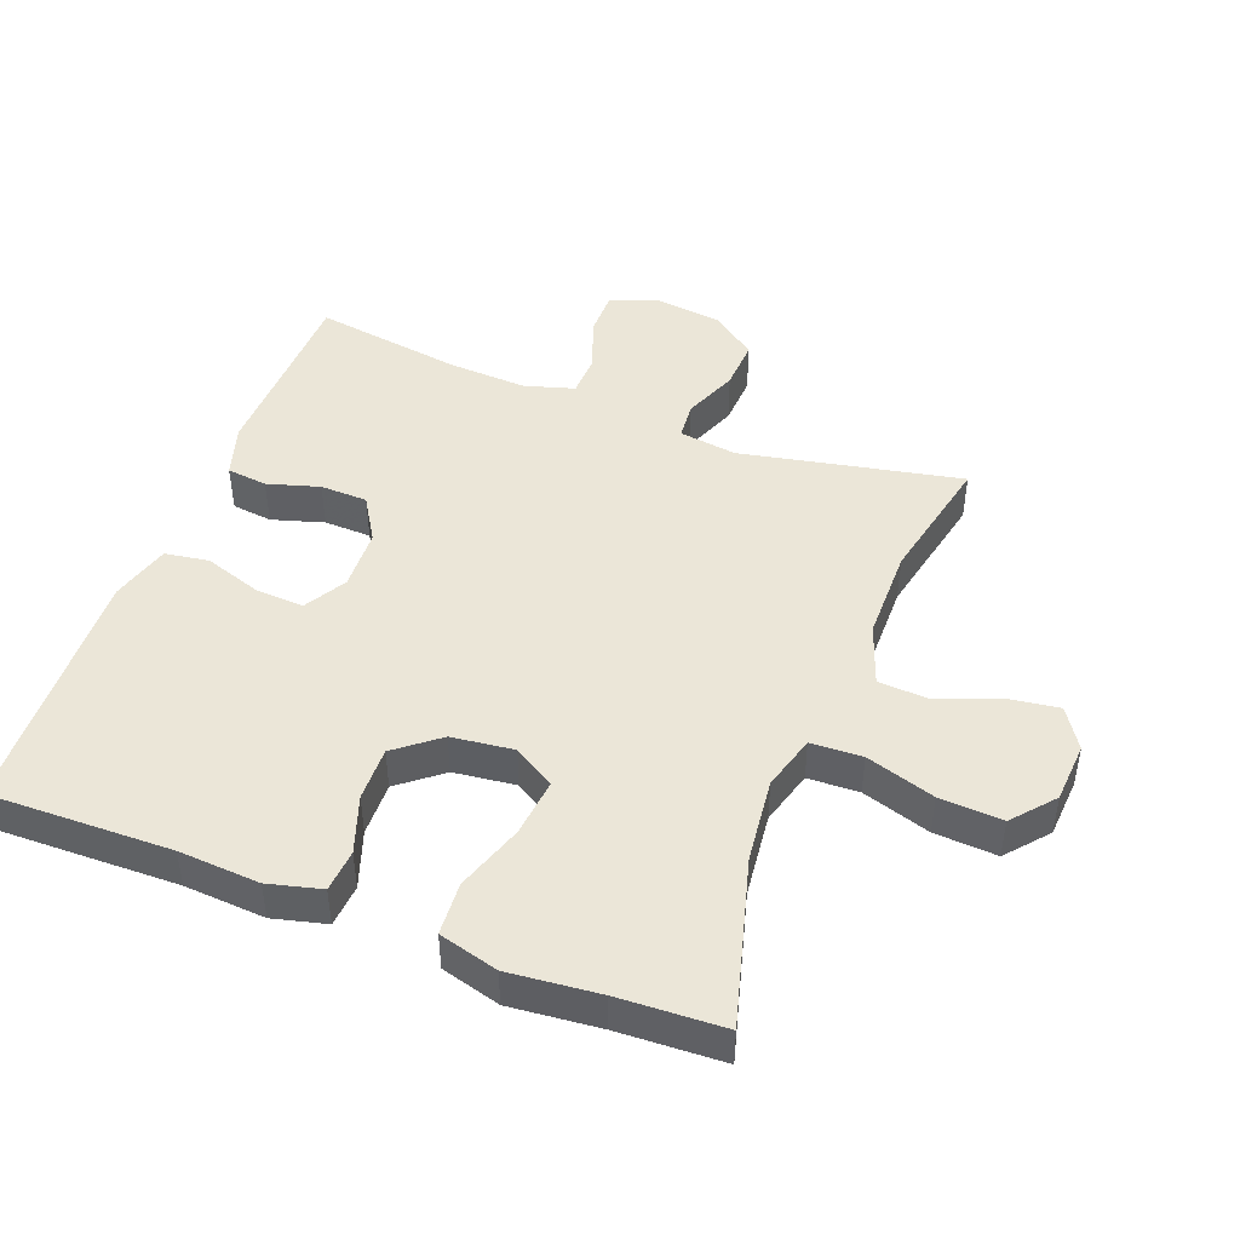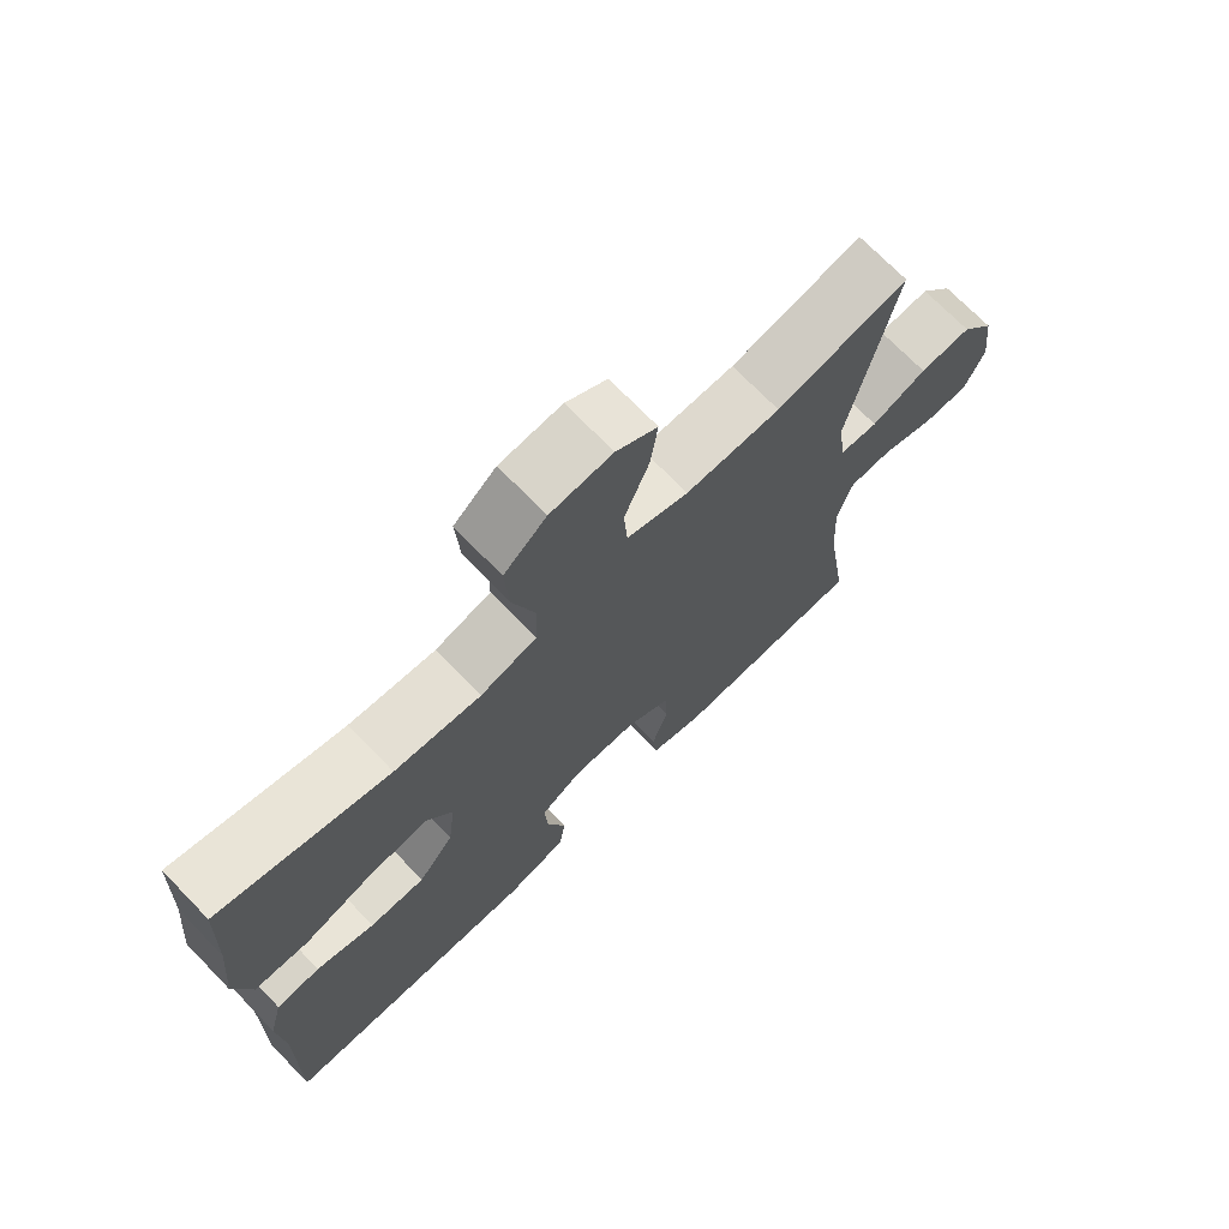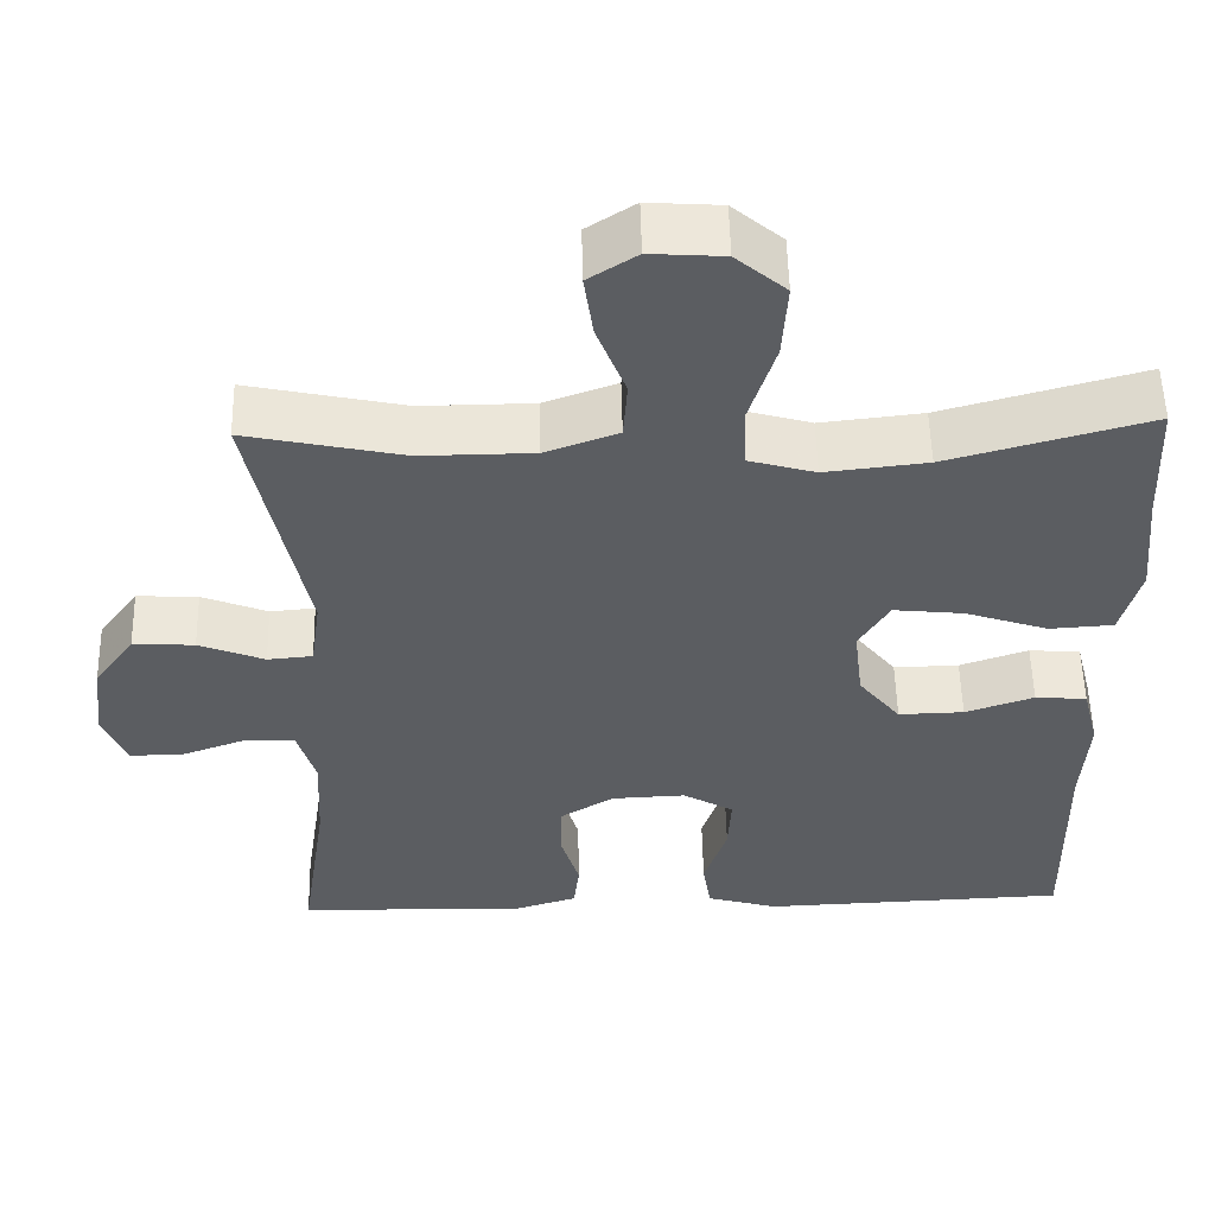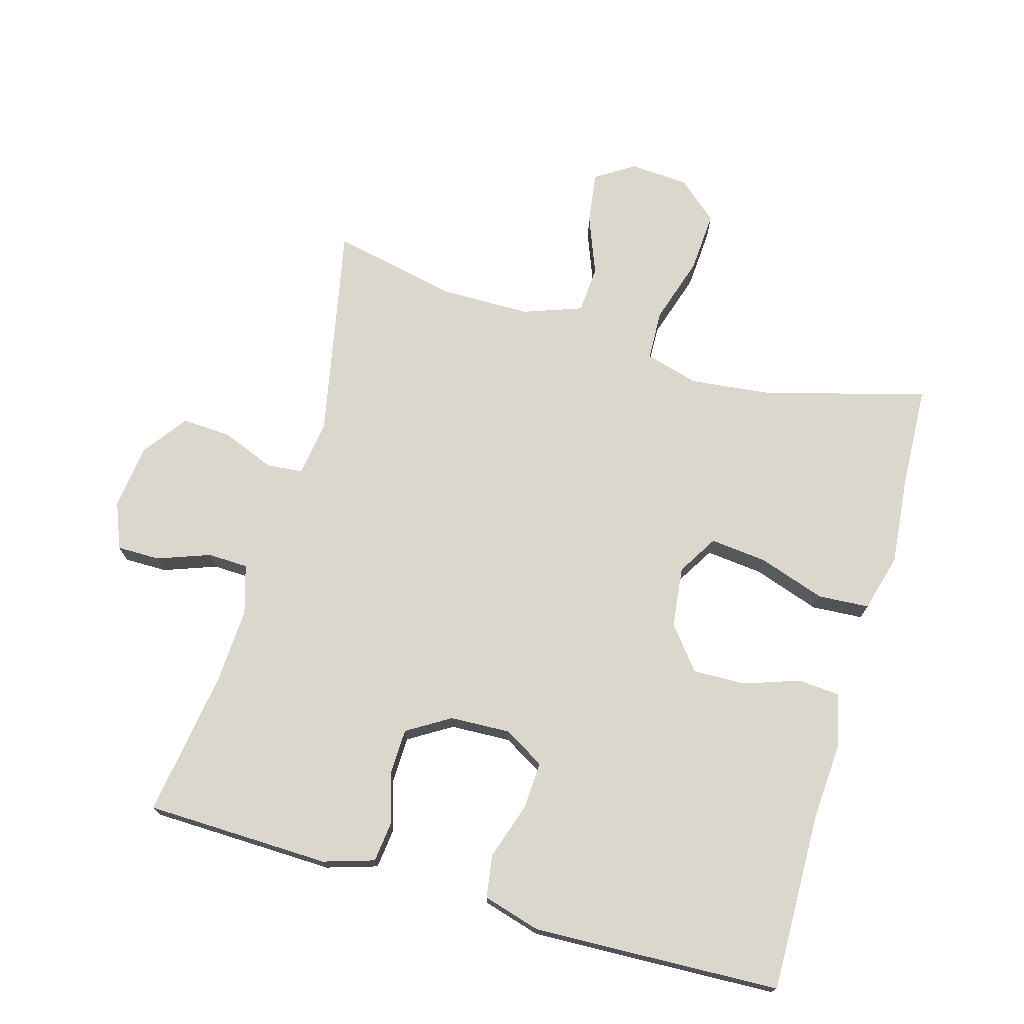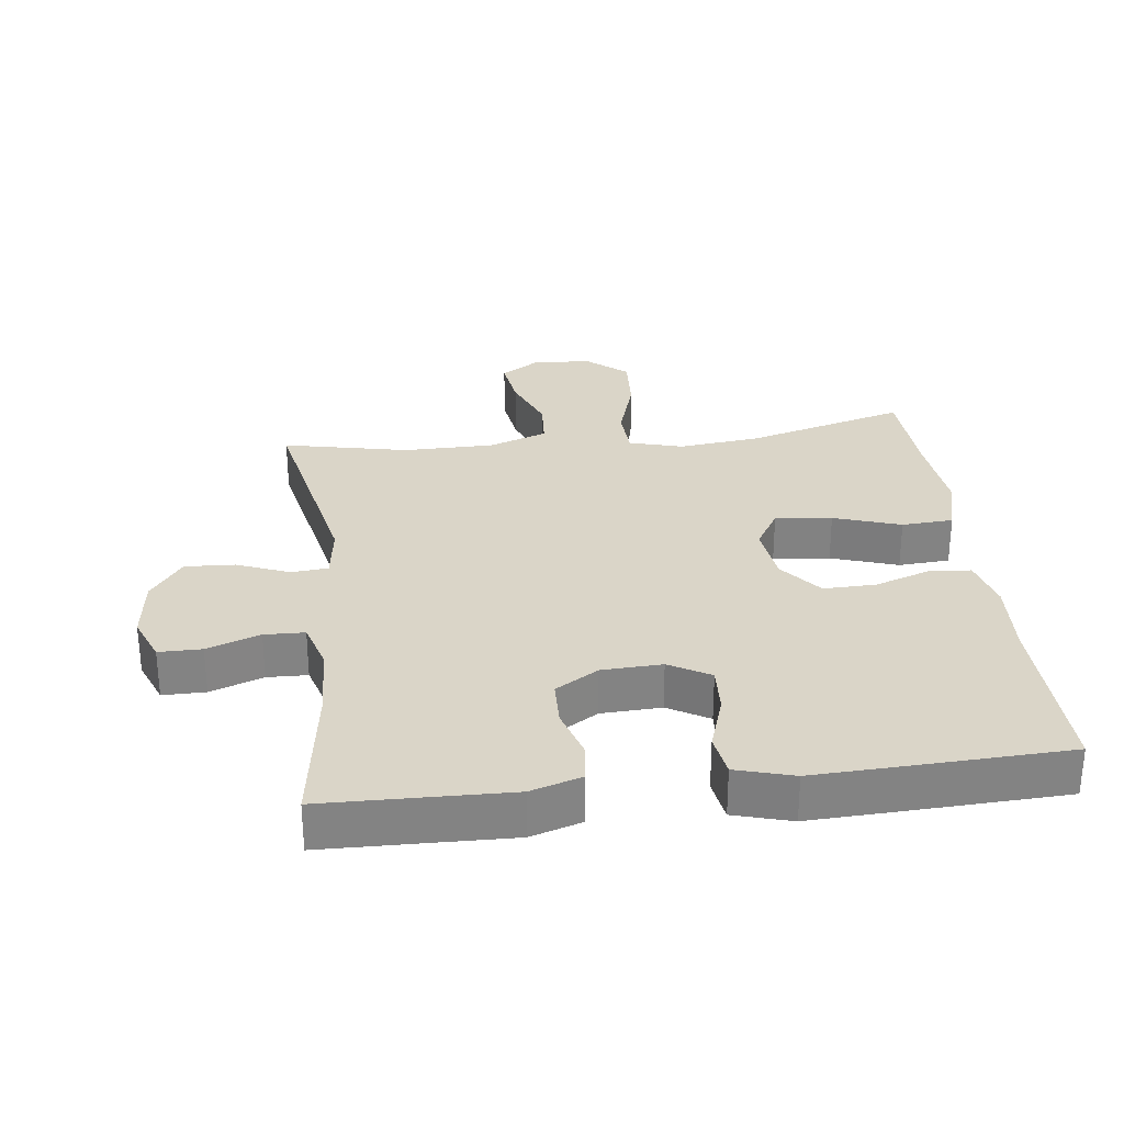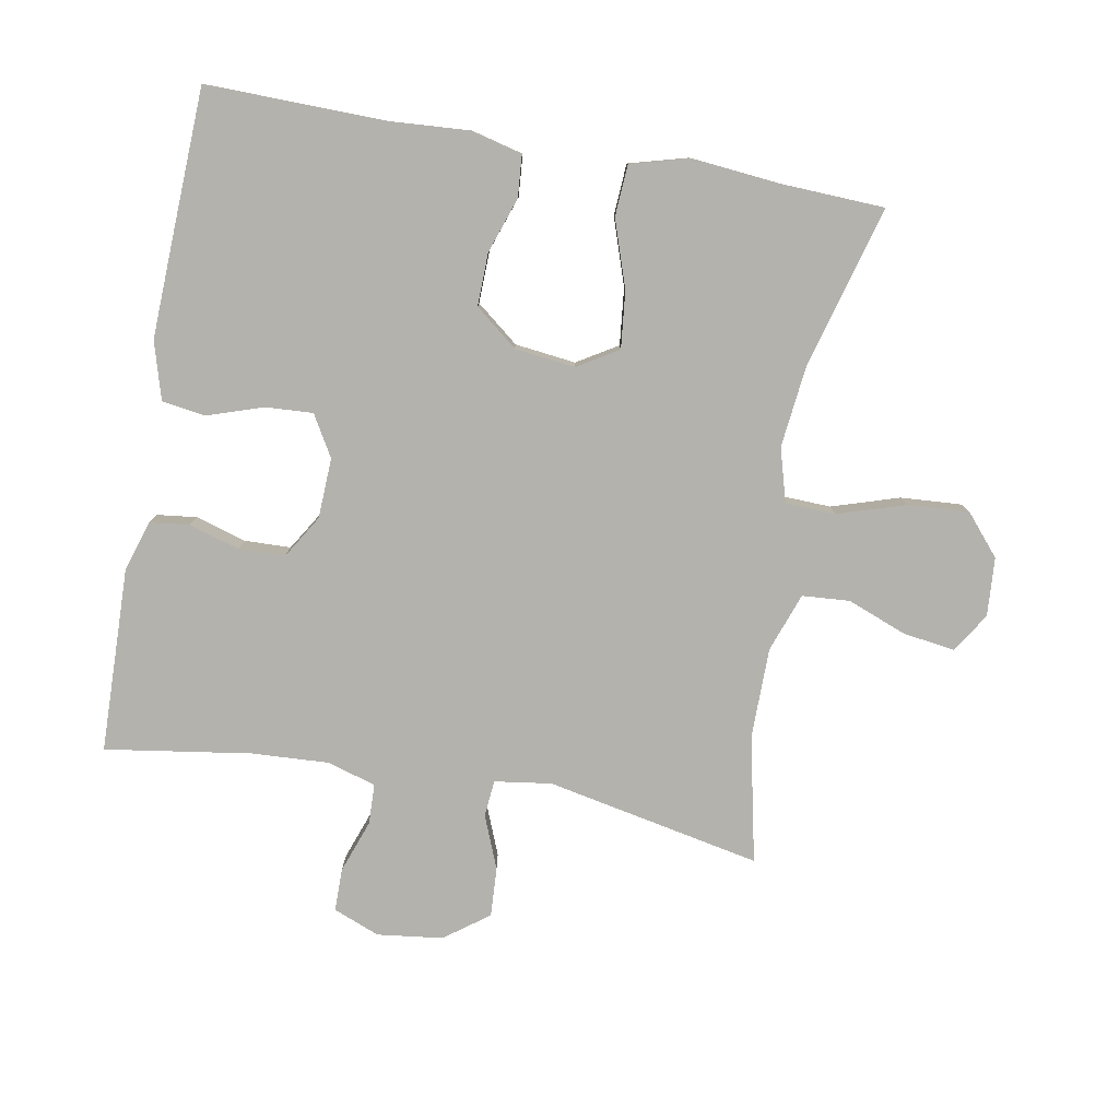
<metadata>
{"format":"obj","ext":"obj","renderer":"f3d","projection":"perspective","resolution":1024,"background":"white","views":[{"elev":46.2,"azim":-69.1,"up":"+Y"},{"elev":71.8,"azim":-44.2,"up":"+Z"},{"elev":53.9,"azim":178.7,"up":"+Z"},{"elev":72.9,"azim":-164.0,"up":"+Y"},{"elev":29.4,"azim":173.0,"up":"+Y"},{"elev":-79.6,"azim":-100.1,"up":"+Y"}]}
</metadata>
<code>
v 0.5 0.07 0.5
v 0.434 0.07 0.175
v 0.446 0.07 0.089
v 0.501 0.07 0.084
v 0.581 0.07 0.116
v 0.656 0.07 0.12
v 0.705 0.07 0.053
v 0.717 0.07 -0.046
v 0.689 0.07 -0.116
v 0.624 0.07 -0.116
v 0.544 0.07 -0.087
v 0.483 0.07 -0.089
v 0.461 0.07 -0.163
v 0.467 0.07 -0.279
v 0.5 0.07 -0.5
v 0.335 0.07 -0.504
v 0.221 0.07 -0.507
v 0.144 0.07 -0.483
v 0.137 0.07 -0.423
v 0.16 0.07 -0.346
v 0.158 0.07 -0.276
v 0.093 0.07 -0.236
v 0.002 0.07 -0.232
v -0.06 0.07 -0.268
v -0.056 0.07 -0.34
v -0.028 0.07 -0.425
v -0.038 0.07 -0.49
v -0.125 0.07 -0.515
v -0.256 0.07 -0.51
v -0.5 0.07 -0.5
v -0.495 0.07 -0.23
v -0.503 0.07 -0.11
v -0.483 0.07 -0.031
v -0.42 0.07 -0.026
v -0.336 0.07 -0.055
v -0.256 0.07 -0.057
v -0.205 0.07 0.007
v -0.194 0.07 0.099
v -0.231 0.07 0.16
v -0.317 0.07 0.151
v -0.418 0.07 0.117
v -0.496 0.07 0.122
v -0.52 0.07 0.21
v -0.507 0.07 0.344
v -0.5 0.07 0.5
v -0.255 0.07 0.432
v -0.131 0.07 0.418
v -0.05 0.07 0.441
v -0.047 0.07 0.517
v -0.079 0.07 0.619
v -0.085 0.07 0.712
v -0.024 0.07 0.764
v 0.065 0.07 0.77
v 0.124 0.07 0.732
v 0.113 0.07 0.654
v 0.078 0.07 0.564
v 0.083 0.07 0.492
v 0.172 0.07 0.46
v 0.309 0.07 0.459
v 0.5 0 0.5
v 0.434 0 0.175
v 0.446 0 0.089
v 0.501 0 0.084
v 0.581 0 0.116
v 0.656 0 0.12
v 0.705 0 0.053
v 0.717 0 -0.046
v 0.689 0 -0.116
v 0.624 0 -0.116
v 0.544 0 -0.087
v 0.483 0 -0.089
v 0.461 0 -0.163
v 0.467 0 -0.279
v 0.5 0 -0.5
v 0.335 0 -0.504
v 0.221 0 -0.507
v 0.144 0 -0.483
v 0.137 0 -0.423
v 0.16 0 -0.346
v 0.158 0 -0.276
v 0.093 0 -0.236
v 0.002 0 -0.232
v -0.06 0 -0.268
v -0.056 0 -0.34
v -0.028 0 -0.425
v -0.038 0 -0.49
v -0.125 0 -0.515
v -0.256 0 -0.51
v -0.5 0 -0.5
v -0.495 0 -0.23
v -0.503 0 -0.11
v -0.483 0 -0.031
v -0.42 0 -0.026
v -0.336 0 -0.055
v -0.256 0 -0.057
v -0.205 0 0.007
v -0.194 0 0.099
v -0.231 0 0.16
v -0.317 0 0.151
v -0.418 0 0.117
v -0.496 0 0.122
v -0.52 0 0.21
v -0.507 0 0.344
v -0.5 0 0.5
v -0.255 0 0.432
v -0.131 0 0.418
v -0.05 0 0.441
v -0.047 0 0.517
v -0.079 0 0.619
v -0.085 0 0.712
v -0.024 0 0.764
v 0.065 0 0.77
v 0.124 0 0.732
v 0.113 0 0.654
v 0.078 0 0.564
v 0.083 0 0.492
v 0.172 0 0.46
v 0.309 0 0.459
f 53 54 55 56
f 51 52 53 56
f 49 50 51 56
f 48 49 56 57
f 44 45 46
f 44 46 47
f 43 44 47
f 40 41 42 43
f 39 40 43 47
f 38 39 47 48
f 32 33 34 35
f 31 32 35 36
f 30 31 36
f 29 30 36 37
f 25 26 27 28
f 24 25 28 29
f 17 18 19 20
f 16 17 20 21
f 14 15 16 21
f 13 14 21 22
f 8 9 10 11
f 8 11 12
f 7 8 12
f 4 5 6 7
f 3 4 7 12
f 59 1 2
f 58 59 2 3
f 24 29 37 38
f 23 24 38 48
f 23 48 57 58
f 13 22 23 58
f 3 12 13 58
f 115 114 113 112
f 115 112 111 110
f 115 110 109 108
f 116 115 108 107
f 105 104 103
f 106 105 103
f 106 103 102
f 102 101 100 99
f 106 102 99 98
f 107 106 98 97
f 94 93 92 91
f 95 94 91 90
f 95 90 89
f 96 95 89 88
f 87 86 85 84
f 88 87 84 83
f 79 78 77 76
f 80 79 76 75
f 80 75 74 73
f 81 80 73 72
f 70 69 68 67
f 71 70 67
f 71 67 66
f 66 65 64 63
f 71 66 63 62
f 61 60 118
f 62 61 118 117
f 97 96 88 83
f 107 97 83 82
f 117 116 107 82
f 117 82 81 72
f 117 72 71 62
f 1 60 61 2
f 2 61 62 3
f 3 62 63 4
f 4 63 64 5
f 5 64 65 6
f 6 65 66 7
f 7 66 67 8
f 8 67 68 9
f 9 68 69 10
f 10 69 70 11
f 11 70 71 12
f 12 71 72 13
f 13 72 73 14
f 14 73 74 15
f 15 74 75 16
f 16 75 76 17
f 17 76 77 18
f 18 77 78 19
f 19 78 79 20
f 20 79 80 21
f 21 80 81 22
f 22 81 82 23
f 23 82 83 24
f 24 83 84 25
f 25 84 85 26
f 26 85 86 27
f 27 86 87 28
f 28 87 88 29
f 29 88 89 30
f 30 89 90 31
f 31 90 91 32
f 32 91 92 33
f 33 92 93 34
f 34 93 94 35
f 35 94 95 36
f 36 95 96 37
f 37 96 97 38
f 38 97 98 39
f 39 98 99 40
f 40 99 100 41
f 41 100 101 42
f 42 101 102 43
f 43 102 103 44
f 44 103 104 45
f 45 104 105 46
f 46 105 106 47
f 47 106 107 48
f 48 107 108 49
f 49 108 109 50
f 50 109 110 51
f 51 110 111 52
f 52 111 112 53
f 53 112 113 54
f 54 113 114 55
f 55 114 115 56
f 56 115 116 57
f 57 116 117 58
f 58 117 118 59
f 59 118 60 1

</code>
